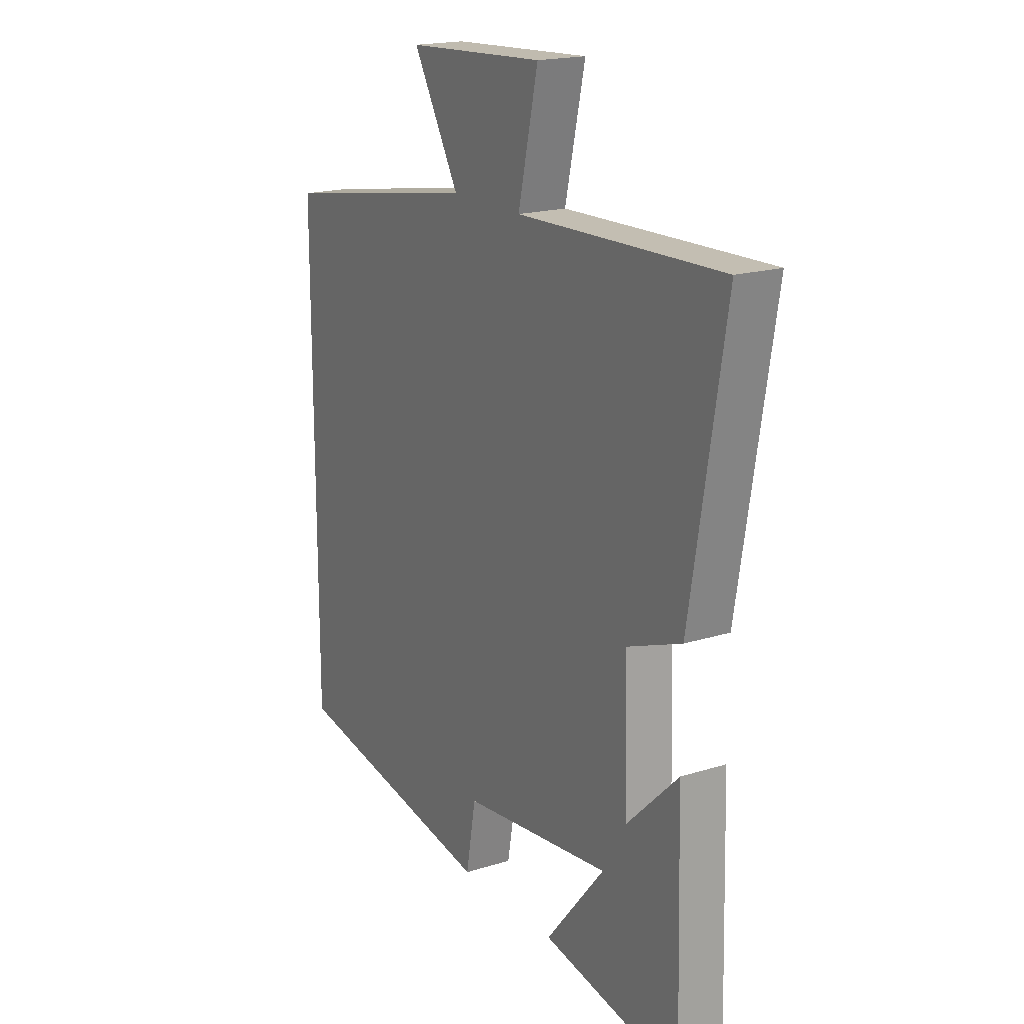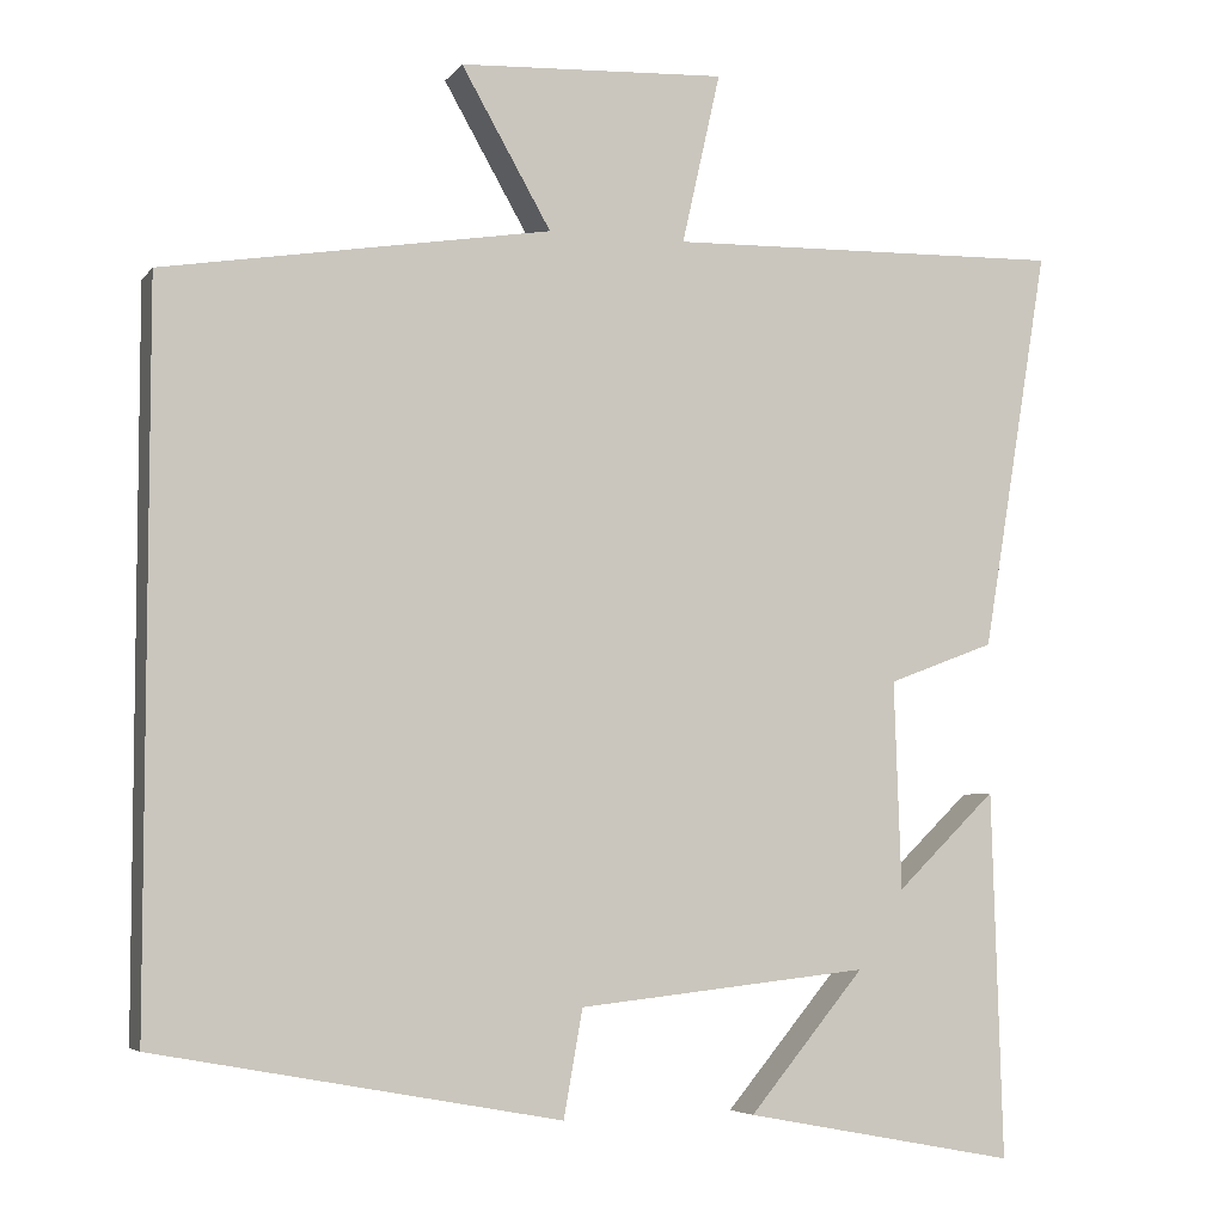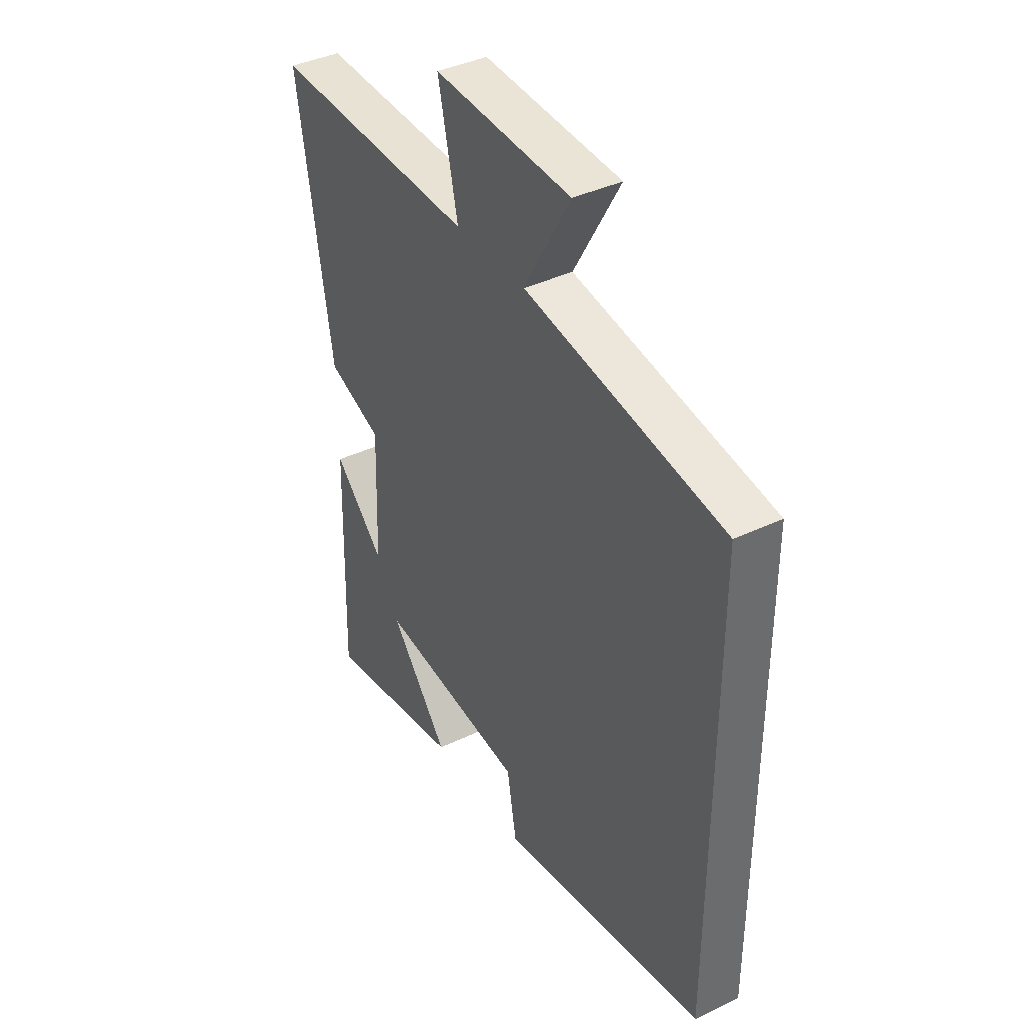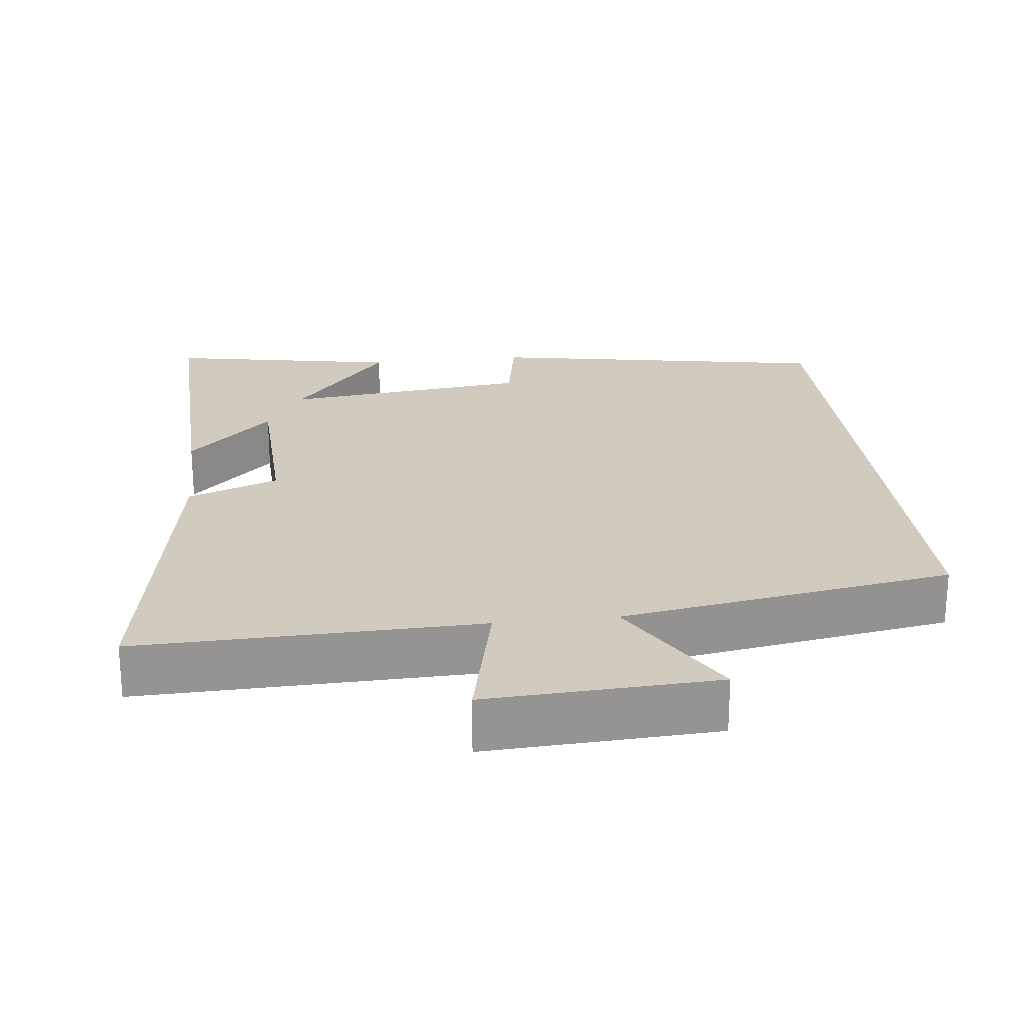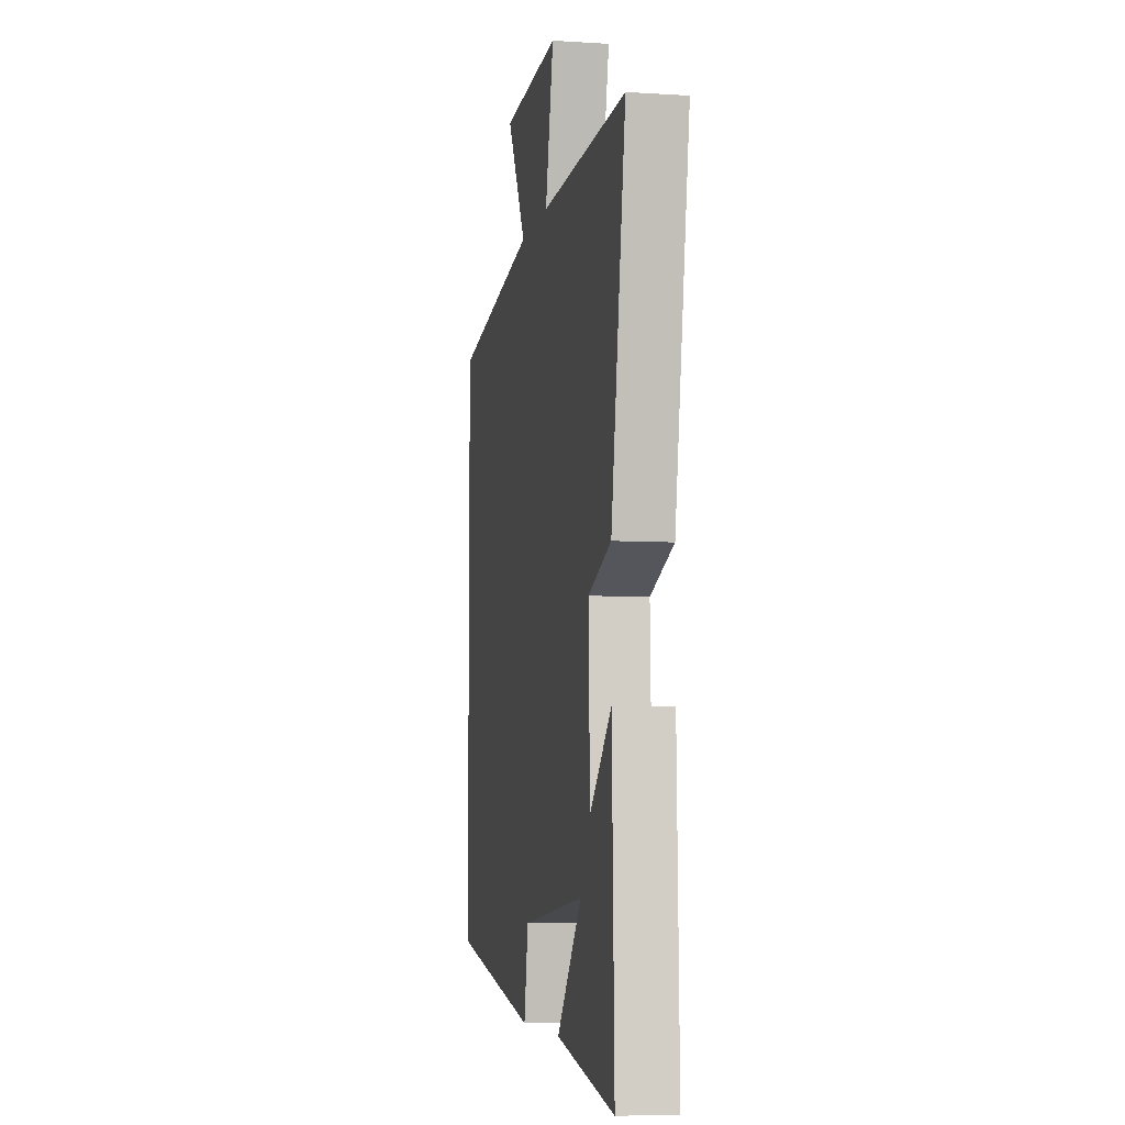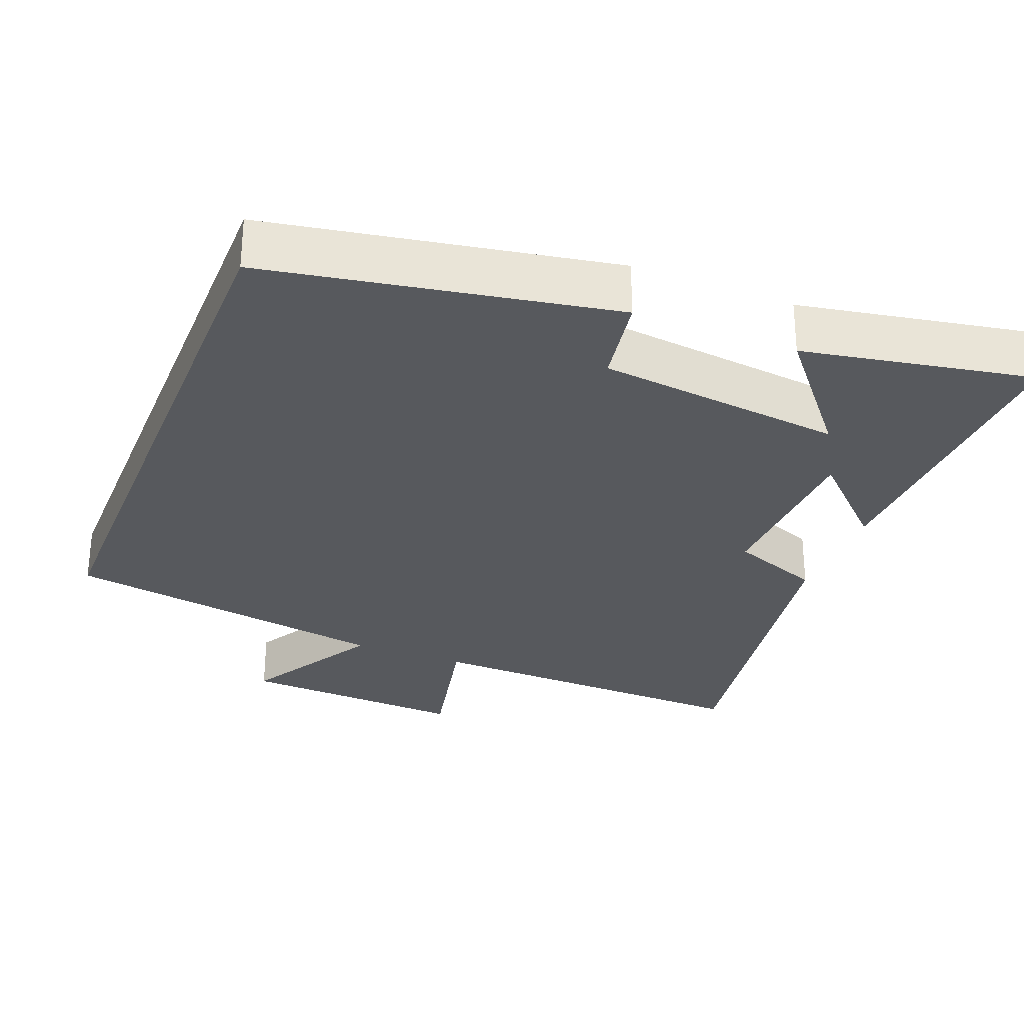
<metadata>
{"format":"obj","ext":"obj","renderer":"f3d","projection":"perspective","resolution":1024,"background":"white","views":[{"elev":18.7,"azim":-120.9,"up":"+Z"},{"elev":-5.4,"azim":160.7,"up":"+Z"},{"elev":39.3,"azim":59.2,"up":"+Z"},{"elev":23.3,"azim":-6.6,"up":"+Y"},{"elev":-6.3,"azim":-100.8,"up":"+Z"},{"elev":-29.5,"azim":158.3,"up":"+Y"}]}
</metadata>
<code>
v 0.5 0.07 0.425
v 0.5 0.07 -0.415
v 0.03 0.07 -0.5
v 0.008 0.07 -0.376
v -0.33 0.07 -0.338
v -0.196 0.07 -0.5
v -0.512 0.07 -0.559
v -0.5 0.07 -0.133
v -0.384 0.07 -0.246
v -0.376 0.07 -0.004
v -0.5 0.07 0.043
v -0.578 0.07 0.512
v -0.114 0.07 0.5
v -0.159 0.07 0.7
v 0.153 0.07 0.684
v 0.048 0.07 0.5
v 0.5 0 0.425
v 0.5 0 -0.415
v 0.03 0 -0.5
v 0.008 0 -0.376
v -0.33 0 -0.338
v -0.196 0 -0.5
v -0.512 0 -0.559
v -0.5 0 -0.133
v -0.384 0 -0.246
v -0.376 0 -0.004
v -0.5 0 0.043
v -0.578 0 0.512
v -0.114 0 0.5
v -0.159 0 0.7
v 0.153 0 0.684
v 0.048 0 0.5
f 13 14 15 16
f 2 3 4
f 1 2 4
f 16 1 4
f 13 16 4
f 10 11 12 13
f 13 4 5
f 10 13 5
f 9 10 5
f 8 9 5
f 5 6 7 8
f 32 31 30 29
f 20 19 18
f 20 18 17
f 20 17 32
f 20 32 29
f 29 28 27 26
f 21 20 29
f 21 29 26
f 21 26 25
f 21 25 24
f 24 23 22 21
f 1 17 18 2
f 2 18 19 3
f 3 19 20 4
f 4 20 21 5
f 5 21 22 6
f 6 22 23 7
f 7 23 24 8
f 8 24 25 9
f 9 25 26 10
f 10 26 27 11
f 11 27 28 12
f 12 28 29 13
f 13 29 30 14
f 14 30 31 15
f 15 31 32 16
f 16 32 17 1

</code>
